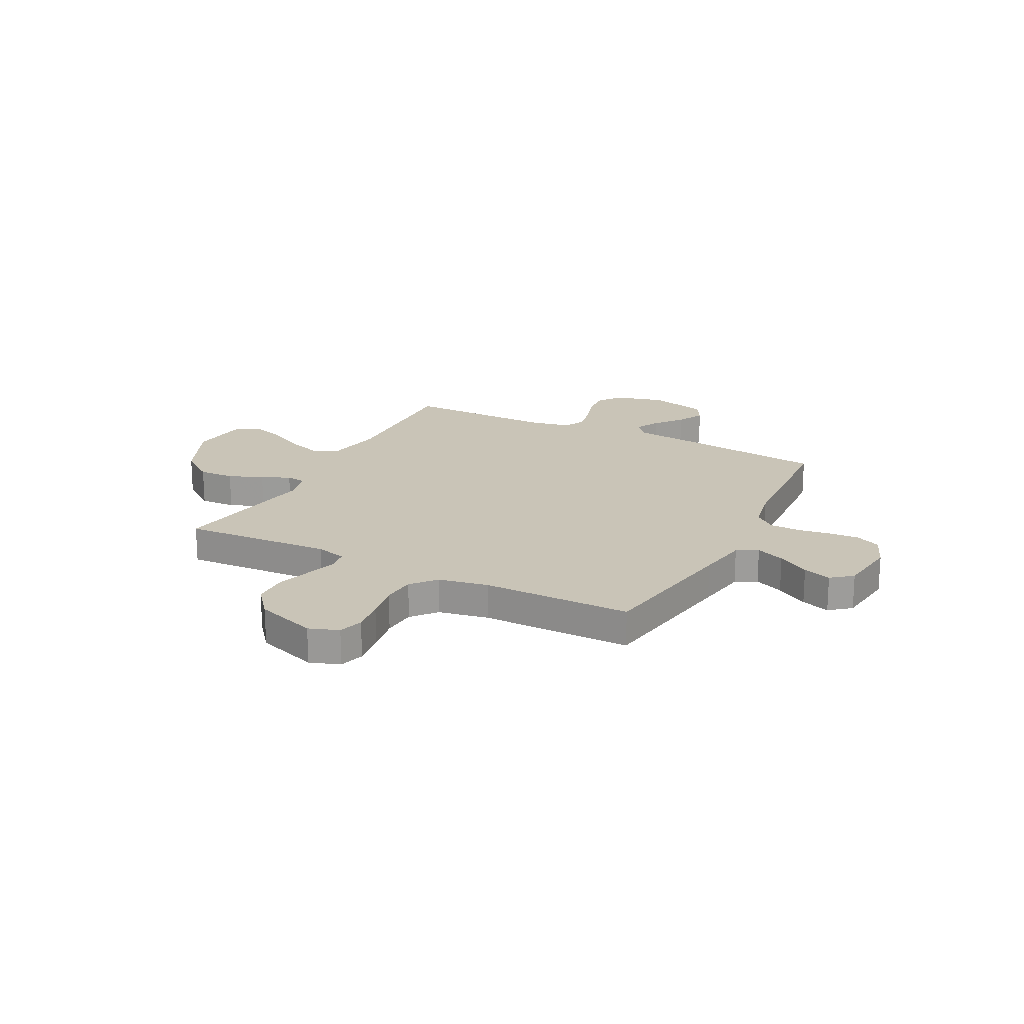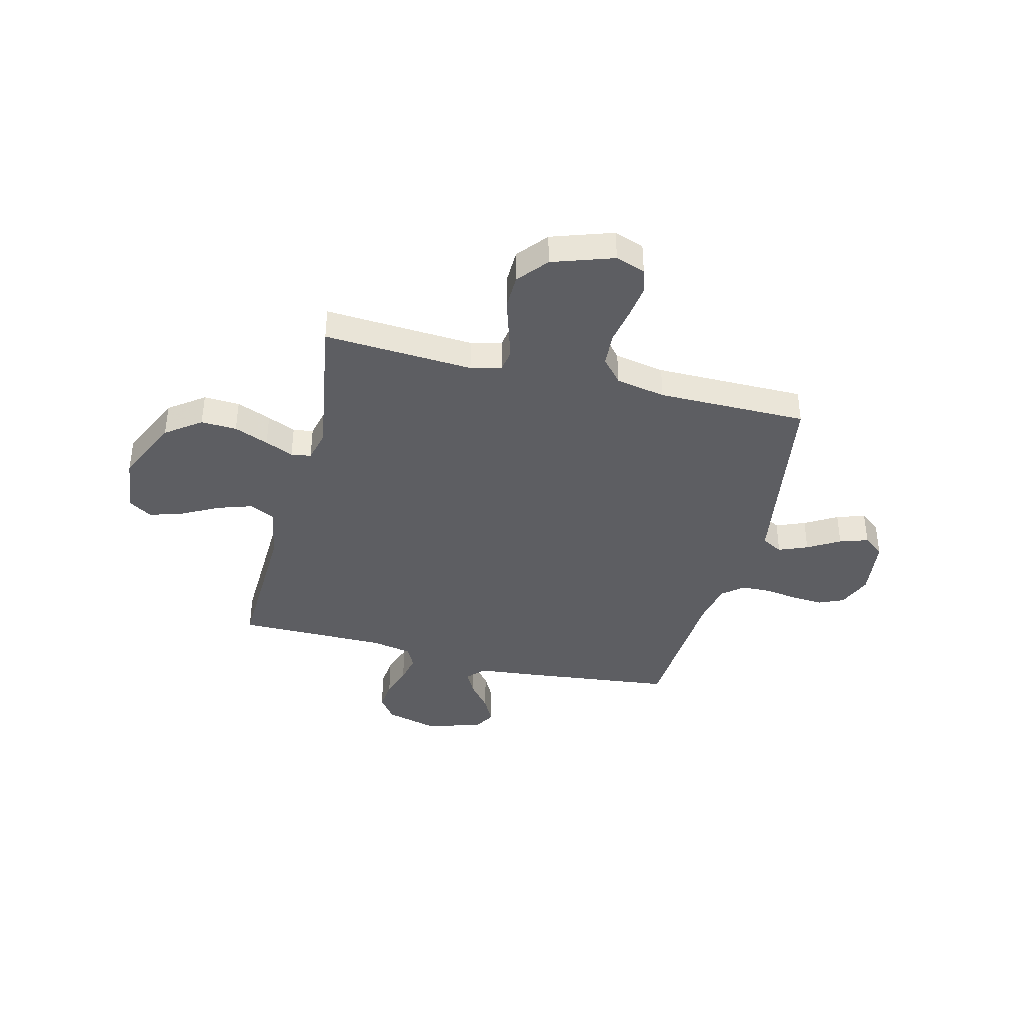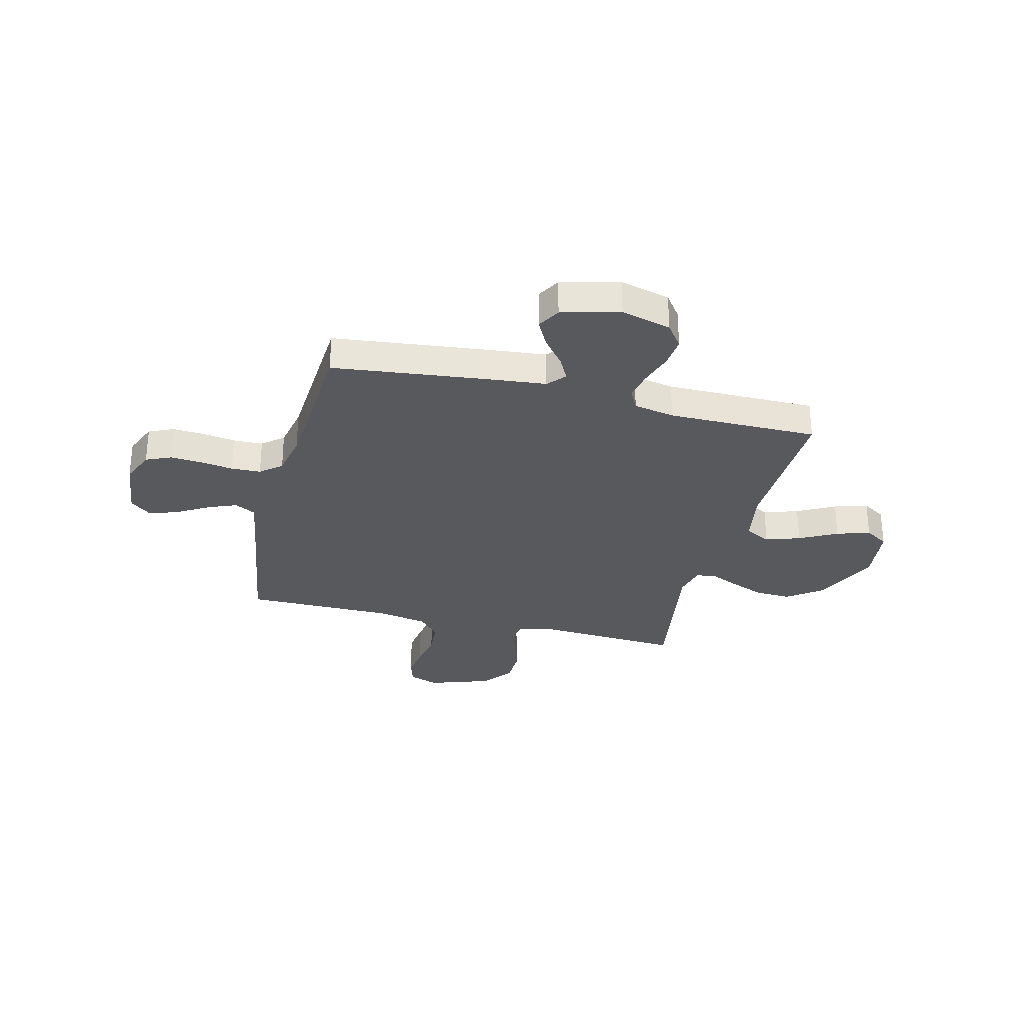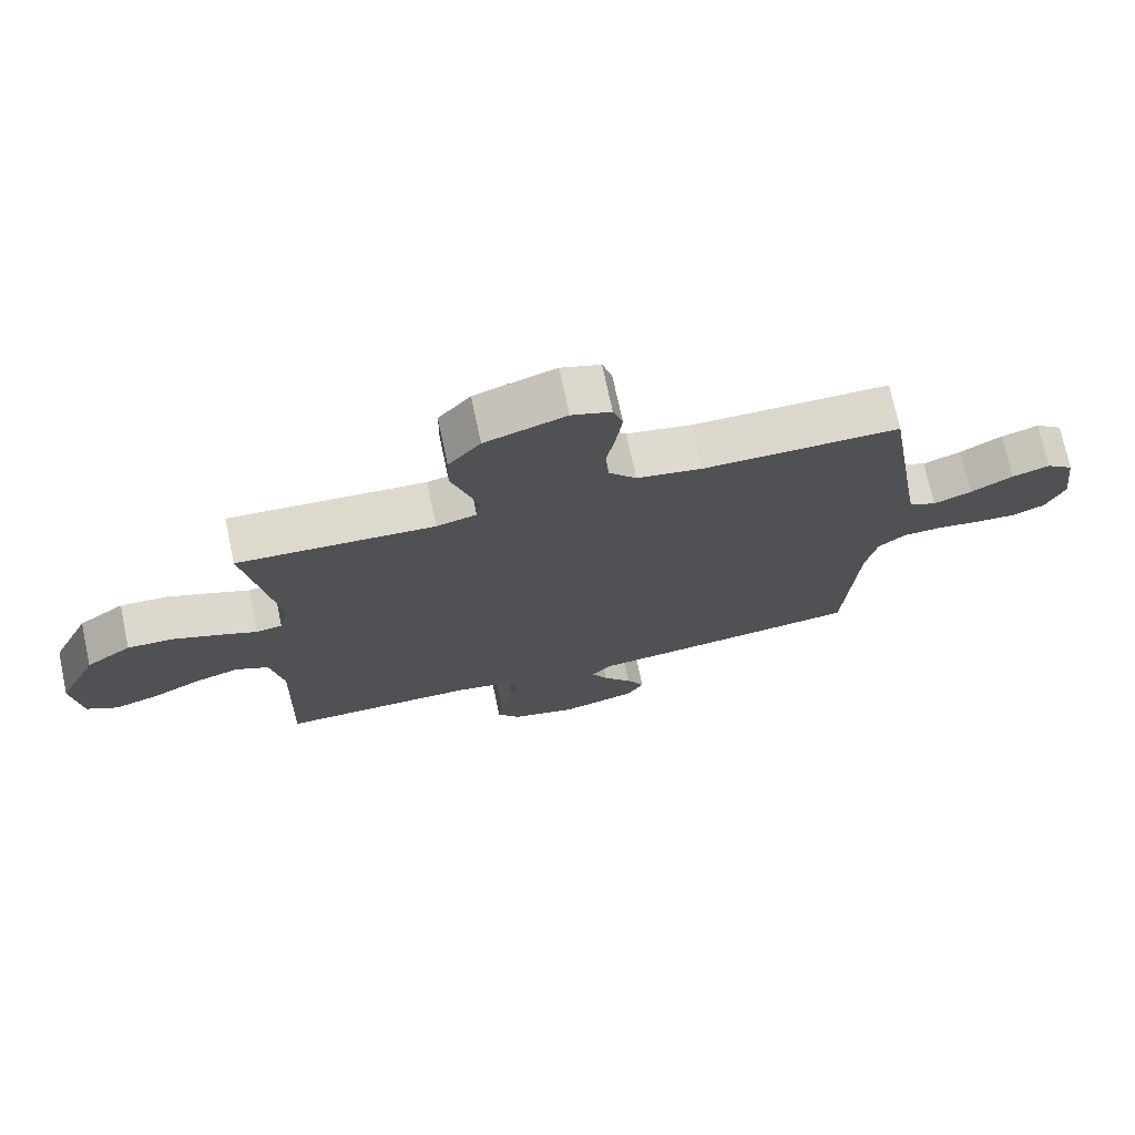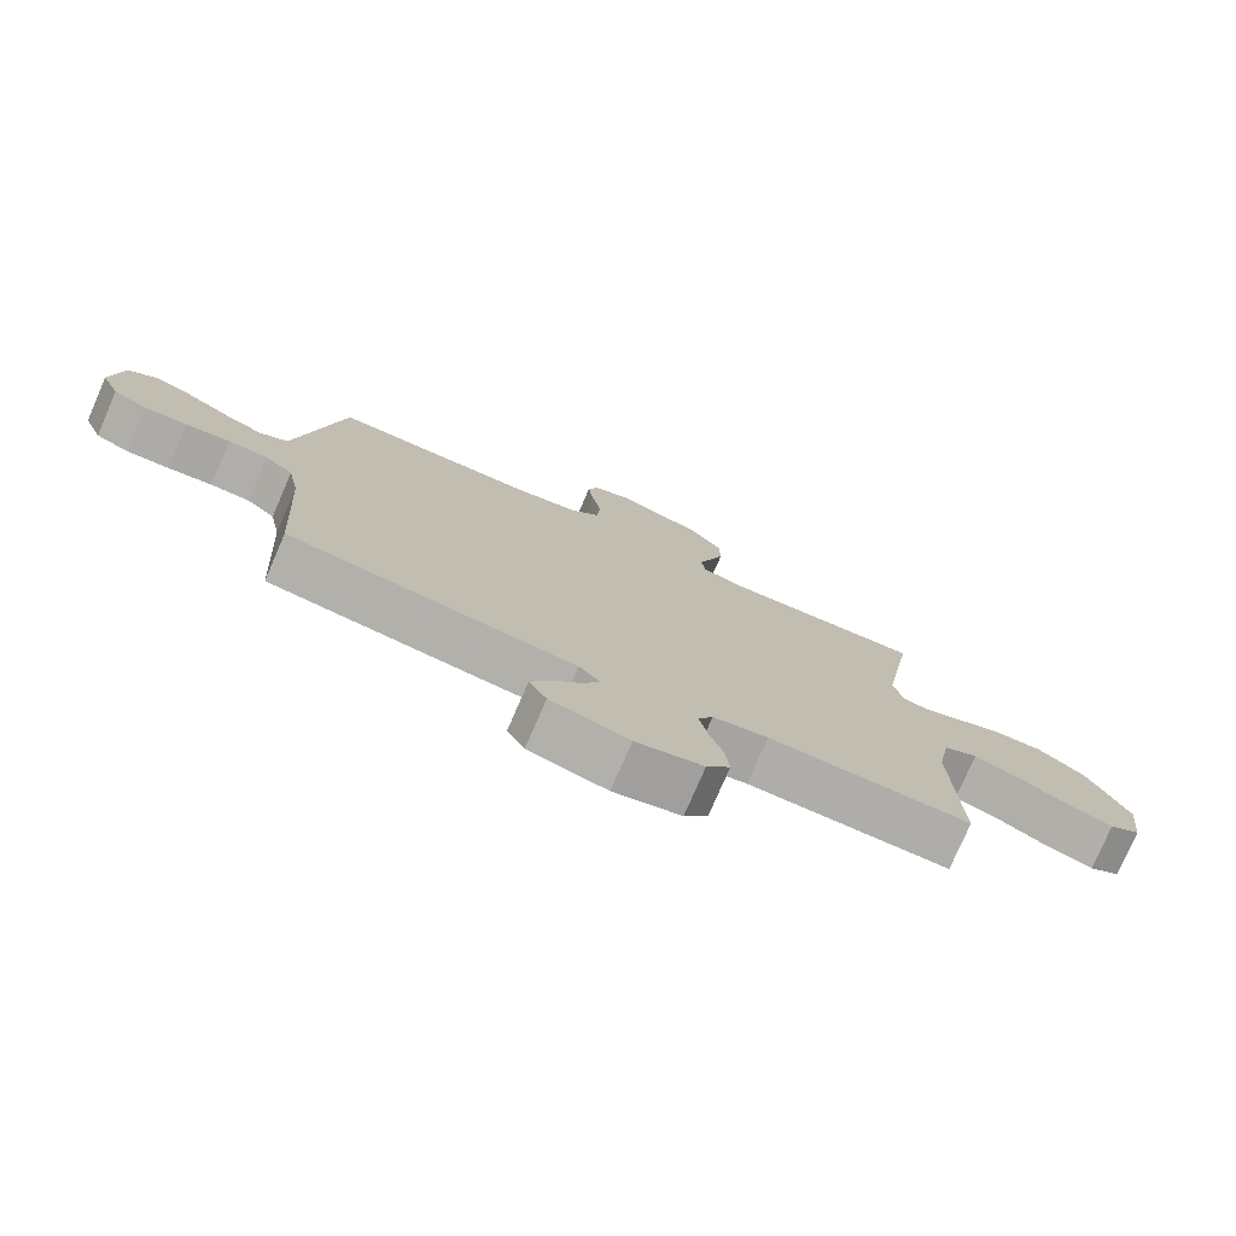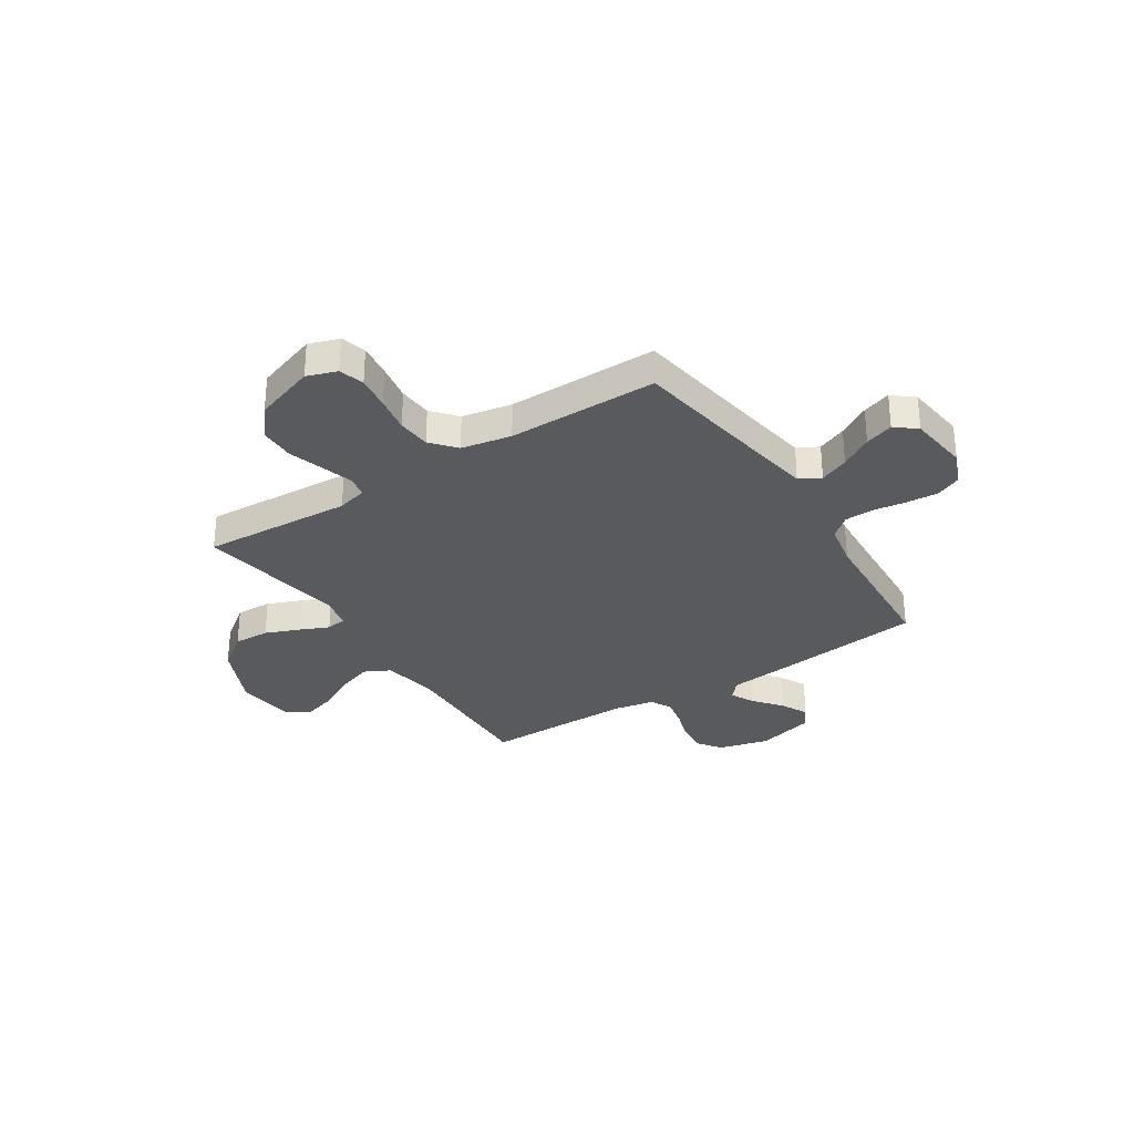
<metadata>
{"format":"obj","ext":"obj","renderer":"f3d","projection":"perspective","resolution":1024,"background":"white","views":[{"elev":19.9,"azim":27.2,"up":"+Y"},{"elev":-39.2,"azim":-14.2,"up":"+Y"},{"elev":-30.1,"azim":165.9,"up":"+Y"},{"elev":73.3,"azim":-12.0,"up":"+Z"},{"elev":-77.4,"azim":156.5,"up":"+Z"},{"elev":-31.2,"azim":32.9,"up":"+Y"}]}
</metadata>
<code>
v -0.5 0.07 0.5
v -0.2 0.07 0.482
v -0.139 0.07 0.498
v -0.132 0.07 0.542
v -0.151 0.07 0.604
v -0.173 0.07 0.675
v -0.172 0.07 0.745
v -0.123 0.07 0.805
v 0 0.07 0.847
v 0.06 0.07 0.826
v 0.075 0.07 0.776
v 0.066 0.07 0.708
v 0.053 0.07 0.635
v 0.058 0.07 0.568
v 0.1 0.07 0.519
v 0.2 0.07 0.5
v 0.5 0.07 0.5
v 0.548 0.07 0.2
v 0.565 0.07 0.097
v 0.607 0.07 0.074
v 0.665 0.07 0.098
v 0.729 0.07 0.136
v 0.786 0.07 0.155
v 0.828 0.07 0.121
v 0.843 0.07 0
v 0.815 0.07 -0.068
v 0.765 0.07 -0.09
v 0.702 0.07 -0.086
v 0.636 0.07 -0.076
v 0.577 0.07 -0.078
v 0.535 0.07 -0.113
v 0.518 0.07 -0.2
v 0.5 0.07 -0.5
v 0.2 0.07 -0.535
v 0.076 0.07 -0.548
v 0.045 0.07 -0.583
v 0.07 0.07 -0.631
v 0.114 0.07 -0.686
v 0.142 0.07 -0.74
v 0.116 0.07 -0.786
v 0 0.07 -0.816
v -0.1 0.07 -0.79
v -0.135 0.07 -0.742
v -0.129 0.07 -0.681
v -0.108 0.07 -0.616
v -0.096 0.07 -0.558
v -0.118 0.07 -0.515
v -0.2 0.07 -0.499
v -0.5 0.07 -0.5
v -0.491 0.07 -0.2
v -0.511 0.07 -0.089
v -0.562 0.07 -0.063
v -0.631 0.07 -0.086
v -0.706 0.07 -0.126
v -0.773 0.07 -0.147
v -0.82 0.07 -0.117
v -0.834 0.07 0
v -0.774 0.07 0.133
v -0.704 0.07 0.185
v -0.632 0.07 0.182
v -0.563 0.07 0.154
v -0.506 0.07 0.129
v -0.466 0.07 0.135
v -0.451 0.07 0.2
v -0.5 0 0.5
v -0.2 0 0.482
v -0.139 0 0.498
v -0.132 0 0.542
v -0.151 0 0.604
v -0.173 0 0.675
v -0.172 0 0.745
v -0.123 0 0.805
v 0 0 0.847
v 0.06 0 0.826
v 0.075 0 0.776
v 0.066 0 0.708
v 0.053 0 0.635
v 0.058 0 0.568
v 0.1 0 0.519
v 0.2 0 0.5
v 0.5 0 0.5
v 0.548 0 0.2
v 0.565 0 0.097
v 0.607 0 0.074
v 0.665 0 0.098
v 0.729 0 0.136
v 0.786 0 0.155
v 0.828 0 0.121
v 0.843 0 0
v 0.815 0 -0.068
v 0.765 0 -0.09
v 0.702 0 -0.086
v 0.636 0 -0.076
v 0.577 0 -0.078
v 0.535 0 -0.113
v 0.518 0 -0.2
v 0.5 0 -0.5
v 0.2 0 -0.535
v 0.076 0 -0.548
v 0.045 0 -0.583
v 0.07 0 -0.631
v 0.114 0 -0.686
v 0.142 0 -0.74
v 0.116 0 -0.786
v 0 0 -0.816
v -0.1 0 -0.79
v -0.135 0 -0.742
v -0.129 0 -0.681
v -0.108 0 -0.616
v -0.096 0 -0.558
v -0.118 0 -0.515
v -0.2 0 -0.499
v -0.5 0 -0.5
v -0.491 0 -0.2
v -0.511 0 -0.089
v -0.562 0 -0.063
v -0.631 0 -0.086
v -0.706 0 -0.126
v -0.773 0 -0.147
v -0.82 0 -0.117
v -0.834 0 0
v -0.774 0 0.133
v -0.704 0 0.185
v -0.632 0 0.182
v -0.563 0 0.154
v -0.506 0 0.129
v -0.466 0 0.135
v -0.451 0 0.2
f 60 61 62
f 59 60 62
f 58 59 62
f 57 58 62
f 56 57 62
f 55 56 62
f 54 55 62
f 53 54 62
f 52 53 62 63
f 51 52 63
f 50 51 63 64
f 48 49 50 64
f 43 44 45
f 42 43 45
f 41 42 45
f 40 41 45
f 39 40 45
f 38 39 45
f 37 38 45
f 36 37 45 46
f 35 36 46 47
f 64 1 2
f 48 64 2
f 47 48 2
f 35 47 2
f 34 35 2
f 33 34 2
f 32 33 2
f 27 28 29
f 26 27 29
f 25 26 29
f 24 25 29
f 23 24 29
f 22 23 29
f 21 22 29
f 20 21 29 30
f 16 17 18
f 15 16 18 19
f 11 12 13
f 10 11 13
f 9 10 13
f 8 9 13
f 7 8 13
f 6 7 13
f 5 6 13
f 4 5 13 14
f 3 4 14 15
f 3 15 19
f 2 3 19
f 32 2 19
f 31 32 19
f 19 20 30 31
f 126 125 124
f 126 124 123
f 126 123 122
f 126 122 121
f 126 121 120
f 126 120 119
f 126 119 118
f 126 118 117
f 127 126 117 116
f 127 116 115
f 128 127 115 114
f 128 114 113 112
f 109 108 107
f 109 107 106
f 109 106 105
f 109 105 104
f 109 104 103
f 109 103 102
f 109 102 101
f 110 109 101 100
f 111 110 100 99
f 66 65 128
f 66 128 112
f 66 112 111
f 66 111 99
f 66 99 98
f 66 98 97
f 66 97 96
f 93 92 91
f 93 91 90
f 93 90 89
f 93 89 88
f 93 88 87
f 93 87 86
f 93 86 85
f 94 93 85 84
f 82 81 80
f 83 82 80 79
f 77 76 75
f 77 75 74
f 77 74 73
f 77 73 72
f 77 72 71
f 77 71 70
f 77 70 69
f 78 77 69 68
f 79 78 68 67
f 83 79 67
f 83 67 66
f 83 66 96
f 83 96 95
f 95 94 84 83
f 1 65 66 2
f 2 66 67 3
f 3 67 68 4
f 4 68 69 5
f 5 69 70 6
f 6 70 71 7
f 7 71 72 8
f 8 72 73 9
f 9 73 74 10
f 10 74 75 11
f 11 75 76 12
f 12 76 77 13
f 13 77 78 14
f 14 78 79 15
f 15 79 80 16
f 16 80 81 17
f 17 81 82 18
f 18 82 83 19
f 19 83 84 20
f 20 84 85 21
f 21 85 86 22
f 22 86 87 23
f 23 87 88 24
f 24 88 89 25
f 25 89 90 26
f 26 90 91 27
f 27 91 92 28
f 28 92 93 29
f 29 93 94 30
f 30 94 95 31
f 31 95 96 32
f 32 96 97 33
f 33 97 98 34
f 34 98 99 35
f 35 99 100 36
f 36 100 101 37
f 37 101 102 38
f 38 102 103 39
f 39 103 104 40
f 40 104 105 41
f 41 105 106 42
f 42 106 107 43
f 43 107 108 44
f 44 108 109 45
f 45 109 110 46
f 46 110 111 47
f 47 111 112 48
f 48 112 113 49
f 49 113 114 50
f 50 114 115 51
f 51 115 116 52
f 52 116 117 53
f 53 117 118 54
f 54 118 119 55
f 55 119 120 56
f 56 120 121 57
f 57 121 122 58
f 58 122 123 59
f 59 123 124 60
f 60 124 125 61
f 61 125 126 62
f 62 126 127 63
f 63 127 128 64
f 64 128 65 1

</code>
